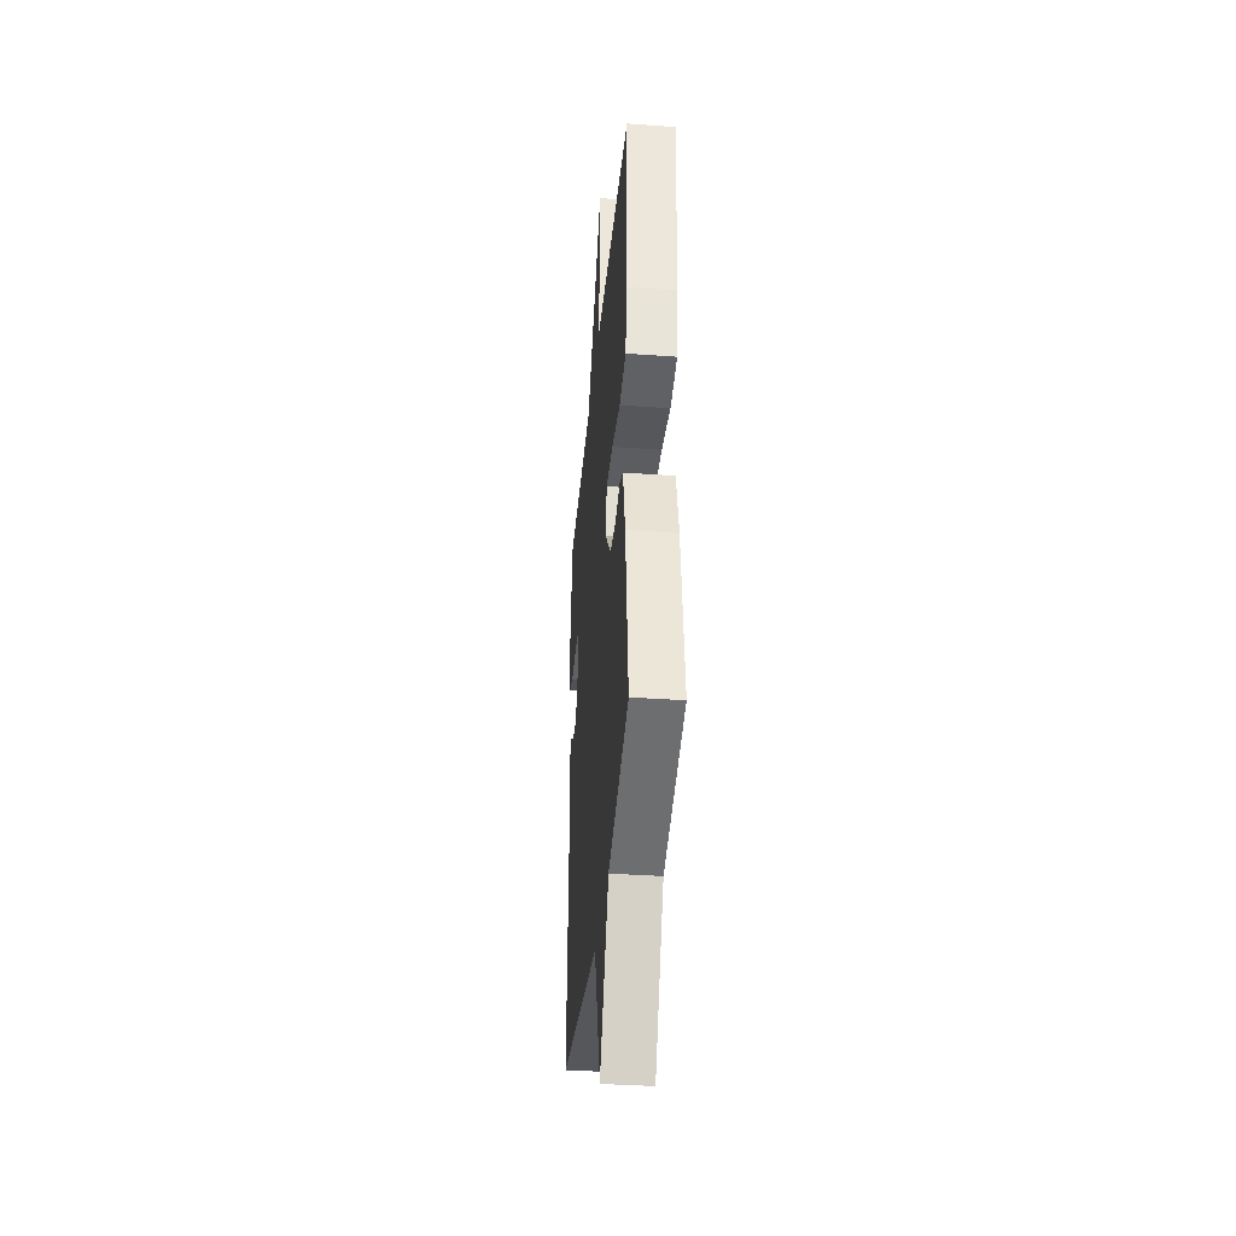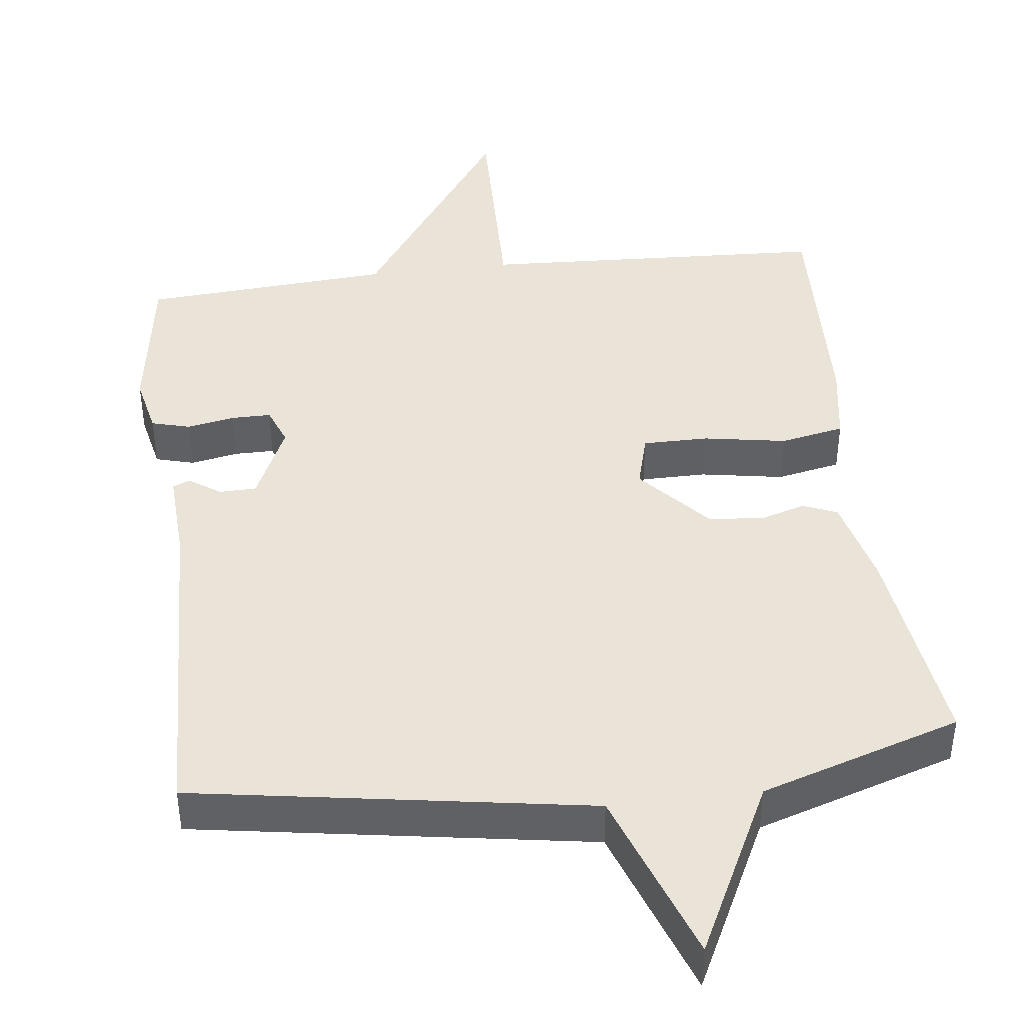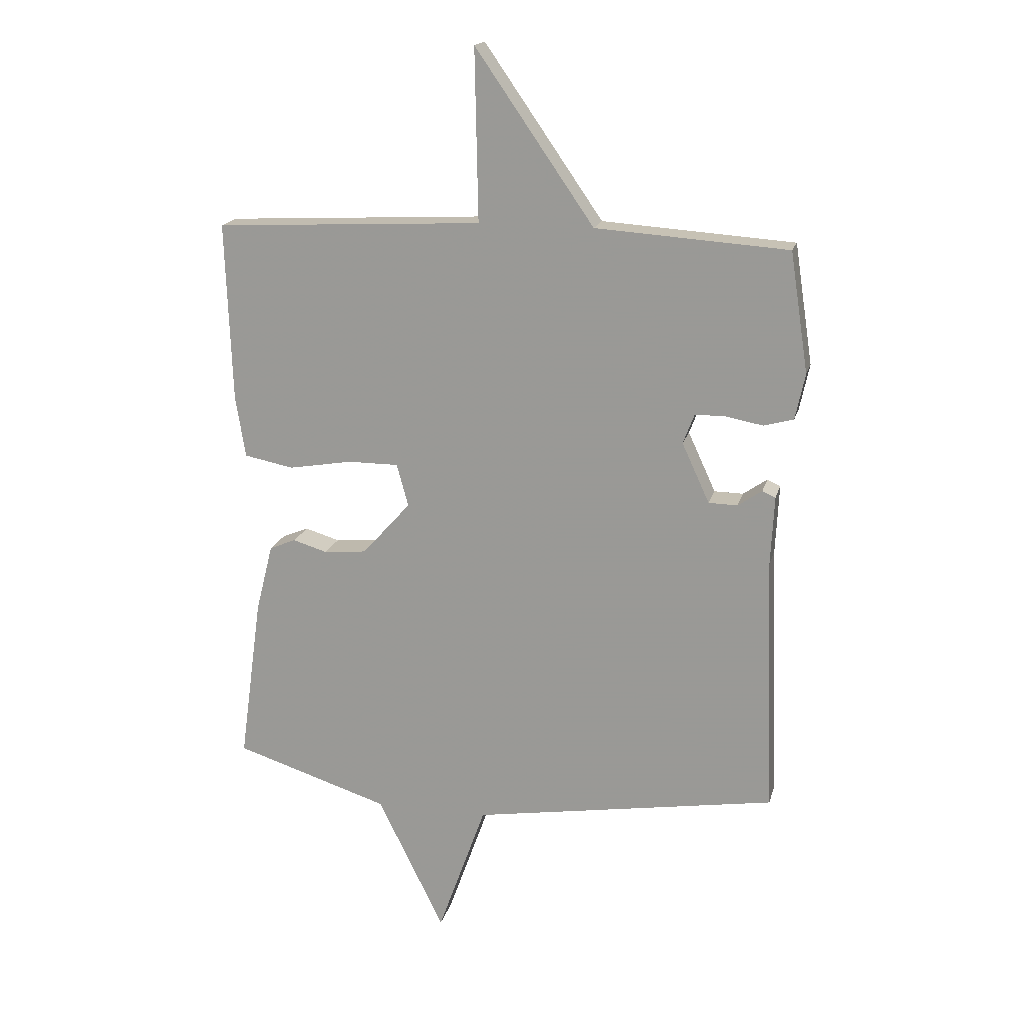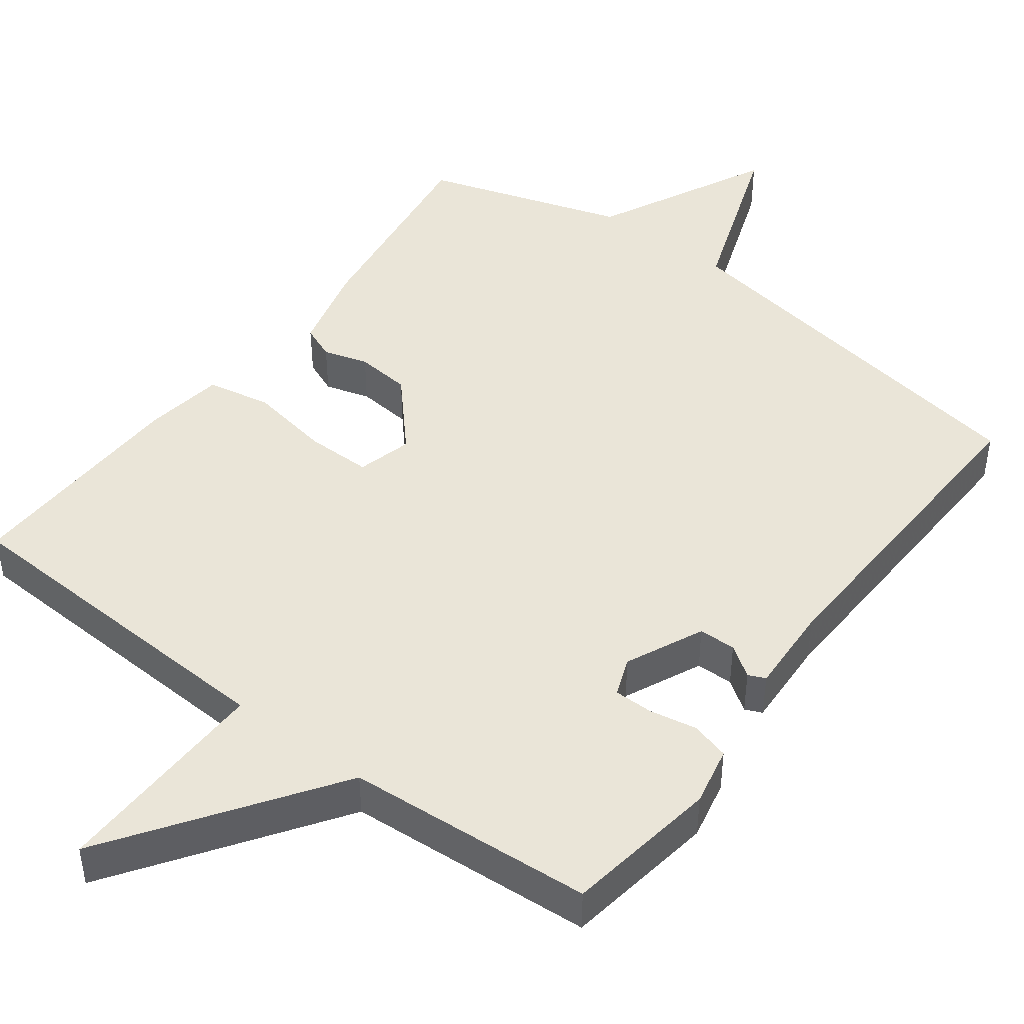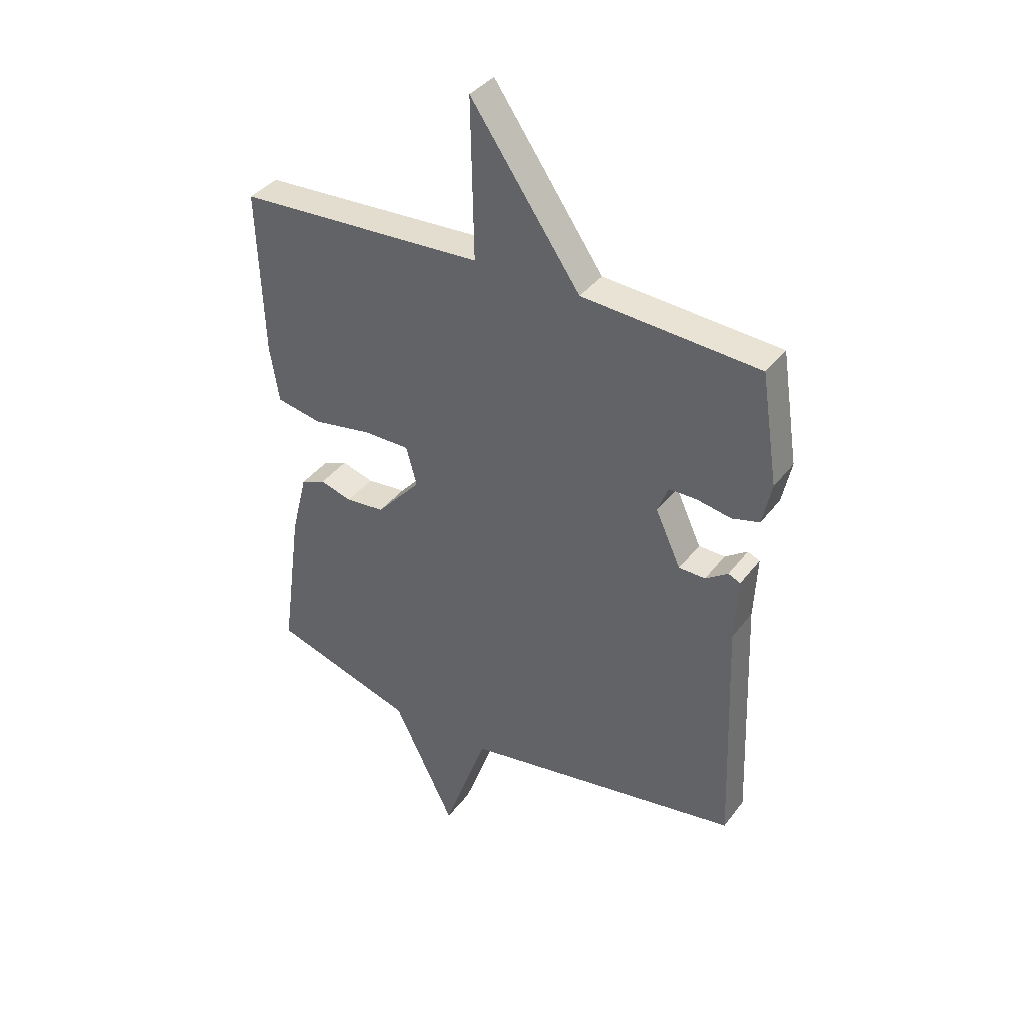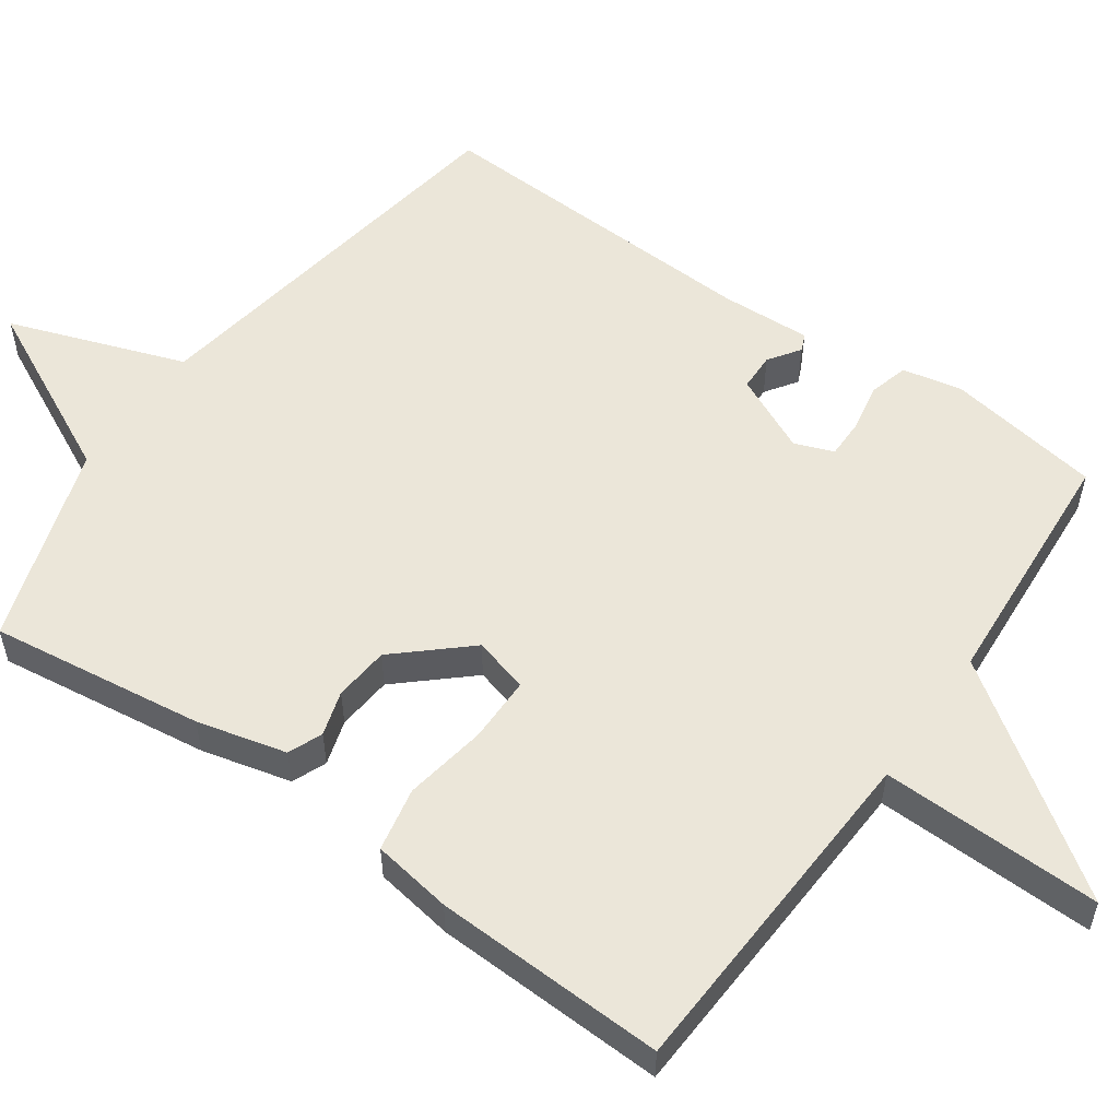
<metadata>
{"format":"obj","ext":"obj","renderer":"f3d","projection":"perspective","resolution":1024,"background":"white","views":[{"elev":-36.4,"azim":-95.3,"up":"+Z"},{"elev":43.0,"azim":173.1,"up":"+Y"},{"elev":17.7,"azim":13.7,"up":"+Z"},{"elev":45.4,"azim":36.9,"up":"+Y"},{"elev":38.0,"azim":32.7,"up":"+Z"},{"elev":55.3,"azim":-54.8,"up":"+Y"}]}
</metadata>
<code>
v -0.5 0.07 0.5
v -0.034 0.07 0.523
v -0.04 0.07 0.82
v 0.166 0.07 0.523
v 0.5 0.07 0.5
v 0.532 0.07 0.292
v 0.515 0.07 0.212
v 0.463 0.07 0.198
v 0.399 0.07 0.21
v 0.346 0.07 0.21
v 0.326 0.07 0.158
v 0.374 0.07 0.054
v 0.424 0.07 0.053
v 0.466 0.07 0.082
v 0.489 0.07 0.072
v 0.483 0.07 -0.049
v 0.5 0.07 -0.5
v -0.031 0.07 -0.586
v -0.115 0.07 -0.821
v -0.231 0.07 -0.586
v -0.5 0.07 -0.5
v -0.461 0.07 -0.213
v -0.431 0.07 -0.093
v -0.385 0.07 -0.074
v -0.325 0.07 -0.092
v -0.251 0.07 -0.085
v -0.167 0.07 0.009
v -0.187 0.07 0.083
v -0.275 0.07 0.083
v -0.386 0.07 0.064
v -0.472 0.07 0.081
v -0.489 0.07 0.188
v -0.5 0 0.5
v -0.034 0 0.523
v -0.04 0 0.82
v 0.166 0 0.523
v 0.5 0 0.5
v 0.532 0 0.292
v 0.515 0 0.212
v 0.463 0 0.198
v 0.399 0 0.21
v 0.346 0 0.21
v 0.326 0 0.158
v 0.374 0 0.054
v 0.424 0 0.053
v 0.466 0 0.082
v 0.489 0 0.072
v 0.483 0 -0.049
v 0.5 0 -0.5
v -0.031 0 -0.586
v -0.115 0 -0.821
v -0.231 0 -0.586
v -0.5 0 -0.5
v -0.461 0 -0.213
v -0.431 0 -0.093
v -0.385 0 -0.074
v -0.325 0 -0.092
v -0.251 0 -0.085
v -0.167 0 0.009
v -0.187 0 0.083
v -0.275 0 0.083
v -0.386 0 0.064
v -0.472 0 0.081
v -0.489 0 0.188
f 32 1 2
f 31 32 2
f 30 31 2
f 29 30 2
f 28 29 2
f 27 28 2
f 23 24 25
f 22 23 25
f 21 22 25
f 20 21 25
f 20 25 26
f 19 20 26
f 18 19 26
f 18 26 27
f 17 18 27
f 16 17 27
f 13 14 15 16
f 12 13 16 27
f 7 8 9
f 6 7 9
f 5 6 9
f 4 5 9
f 4 9 10
f 4 10 11
f 3 4 11
f 2 3 11
f 2 11 12 27
f 34 33 64
f 34 64 63
f 34 63 62
f 34 62 61
f 34 61 60
f 34 60 59
f 57 56 55
f 57 55 54
f 57 54 53
f 57 53 52
f 58 57 52
f 58 52 51
f 58 51 50
f 59 58 50
f 59 50 49
f 59 49 48
f 48 47 46 45
f 59 48 45 44
f 41 40 39
f 41 39 38
f 41 38 37
f 41 37 36
f 42 41 36
f 43 42 36
f 43 36 35
f 43 35 34
f 59 44 43 34
f 1 33 34 2
f 2 34 35 3
f 3 35 36 4
f 4 36 37 5
f 5 37 38 6
f 6 38 39 7
f 7 39 40 8
f 8 40 41 9
f 9 41 42 10
f 10 42 43 11
f 11 43 44 12
f 12 44 45 13
f 13 45 46 14
f 14 46 47 15
f 15 47 48 16
f 16 48 49 17
f 17 49 50 18
f 18 50 51 19
f 19 51 52 20
f 20 52 53 21
f 21 53 54 22
f 22 54 55 23
f 23 55 56 24
f 24 56 57 25
f 25 57 58 26
f 26 58 59 27
f 27 59 60 28
f 28 60 61 29
f 29 61 62 30
f 30 62 63 31
f 31 63 64 32
f 32 64 33 1

</code>
